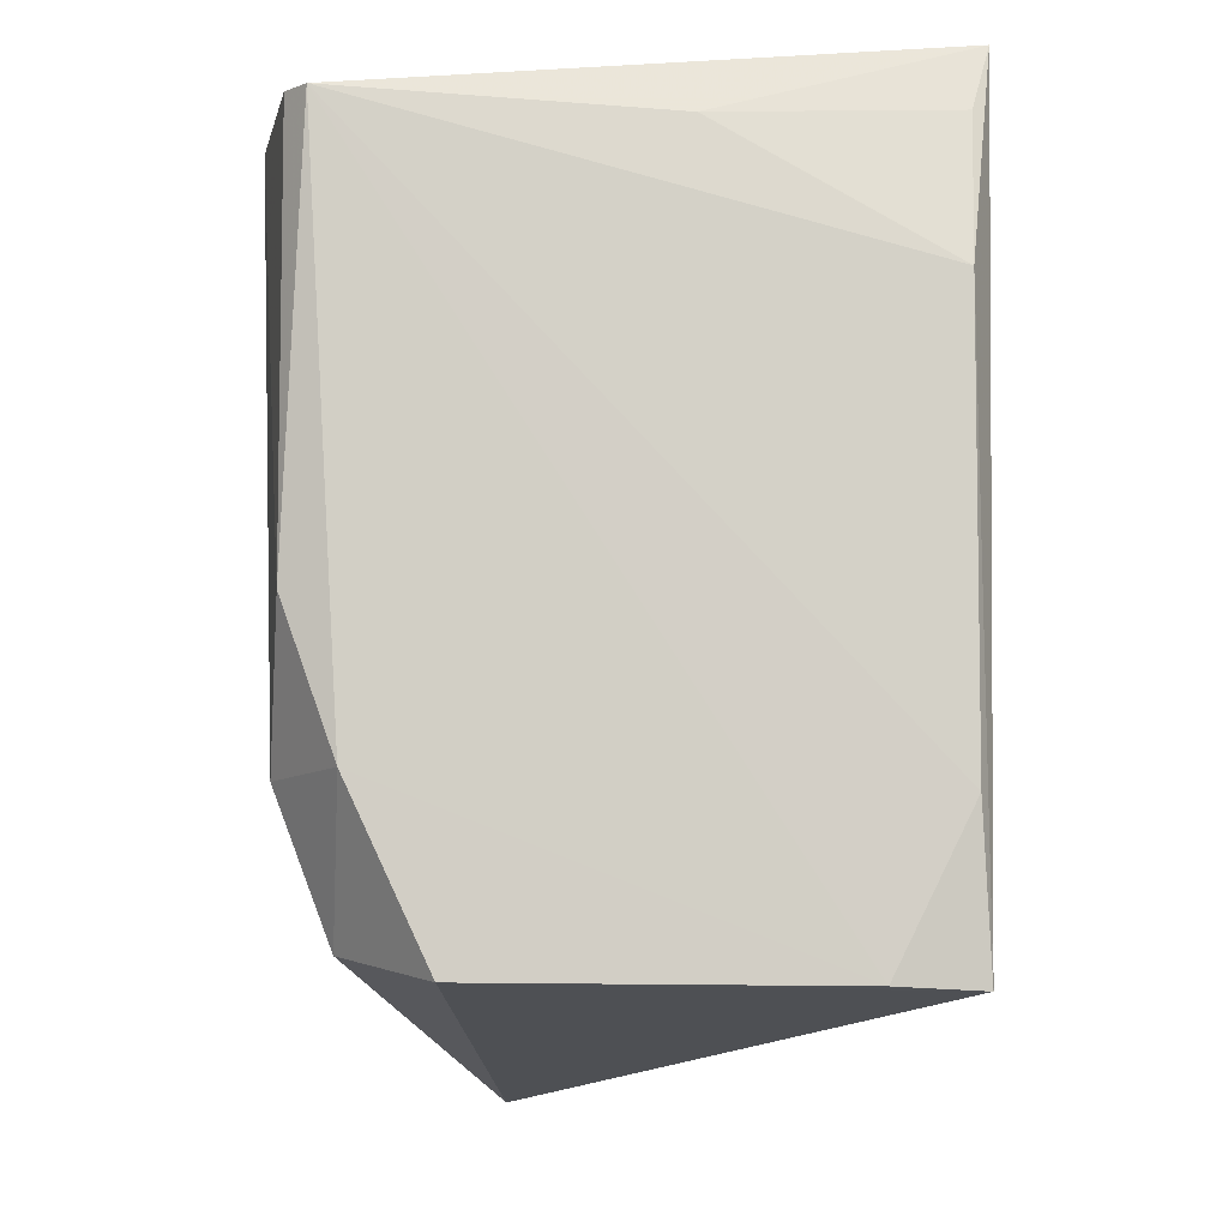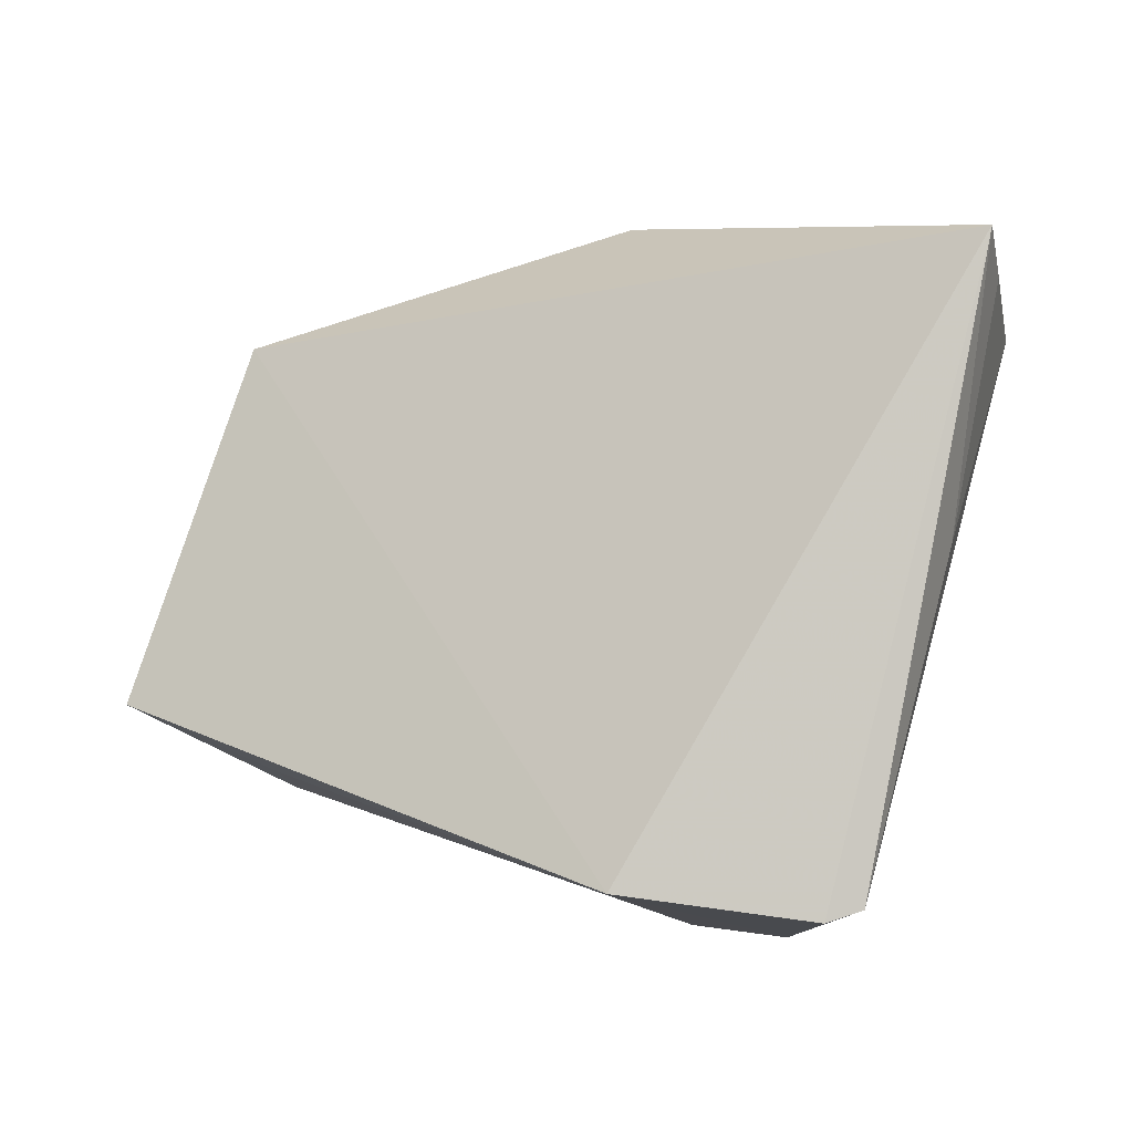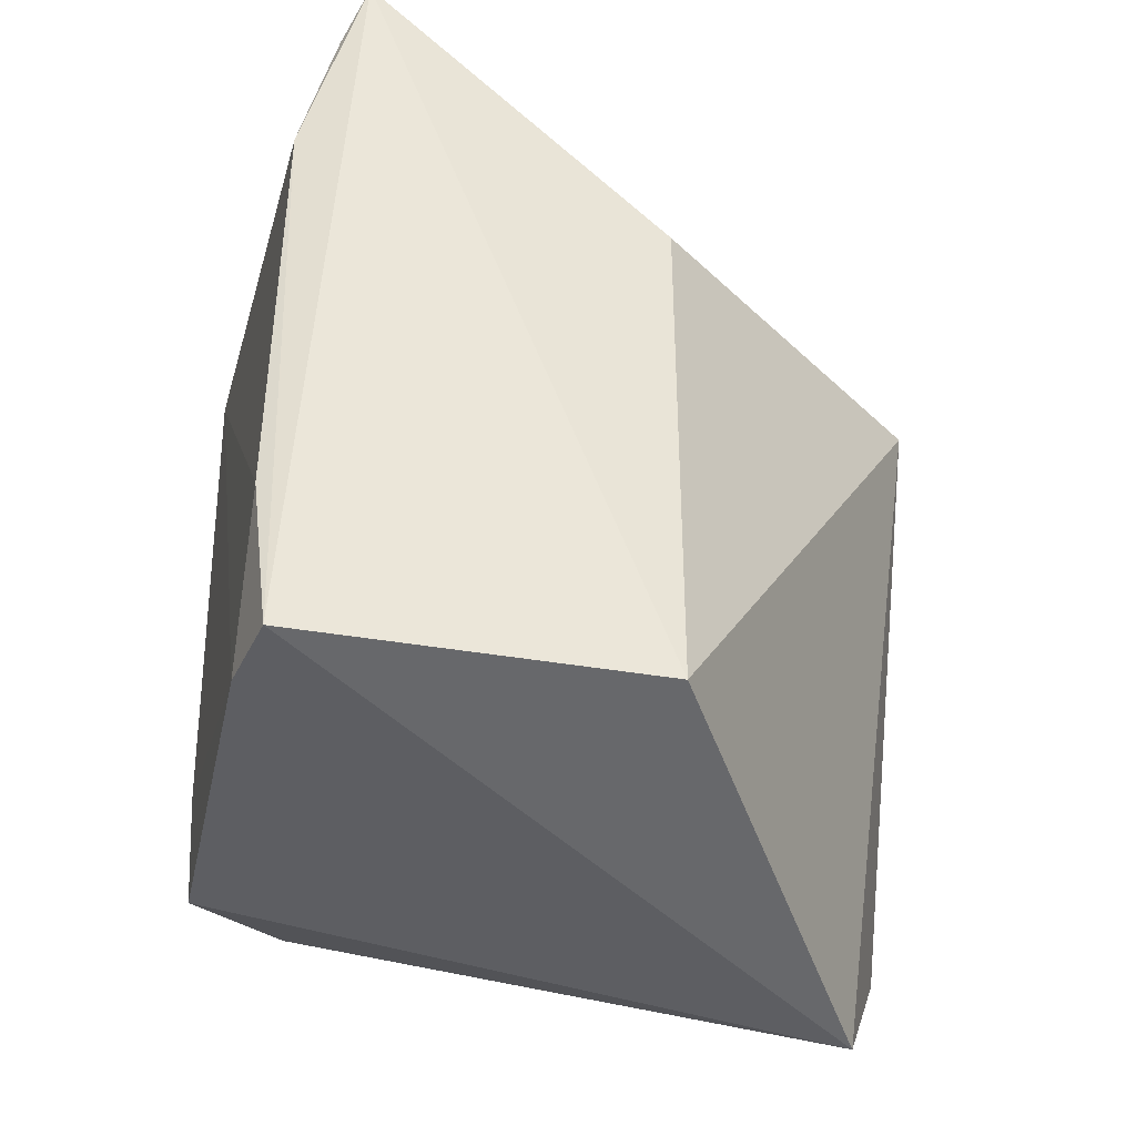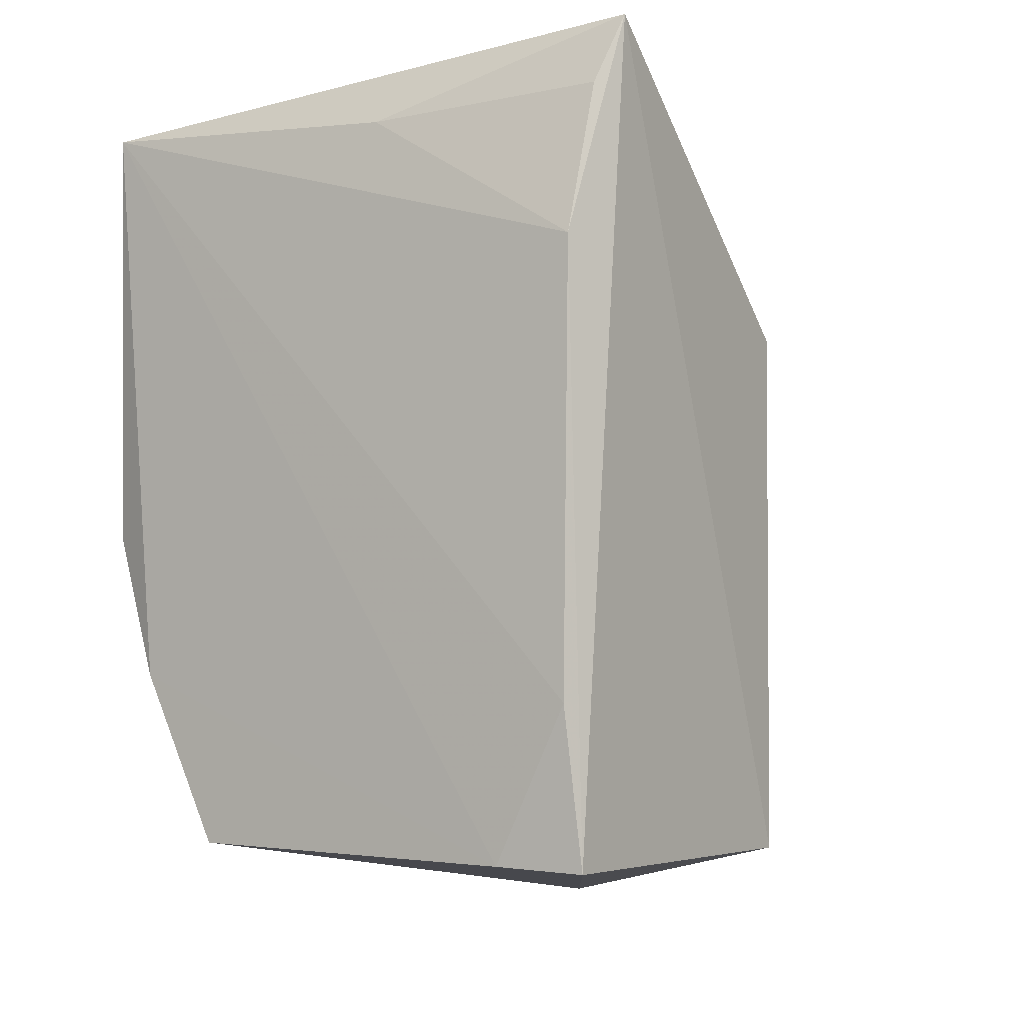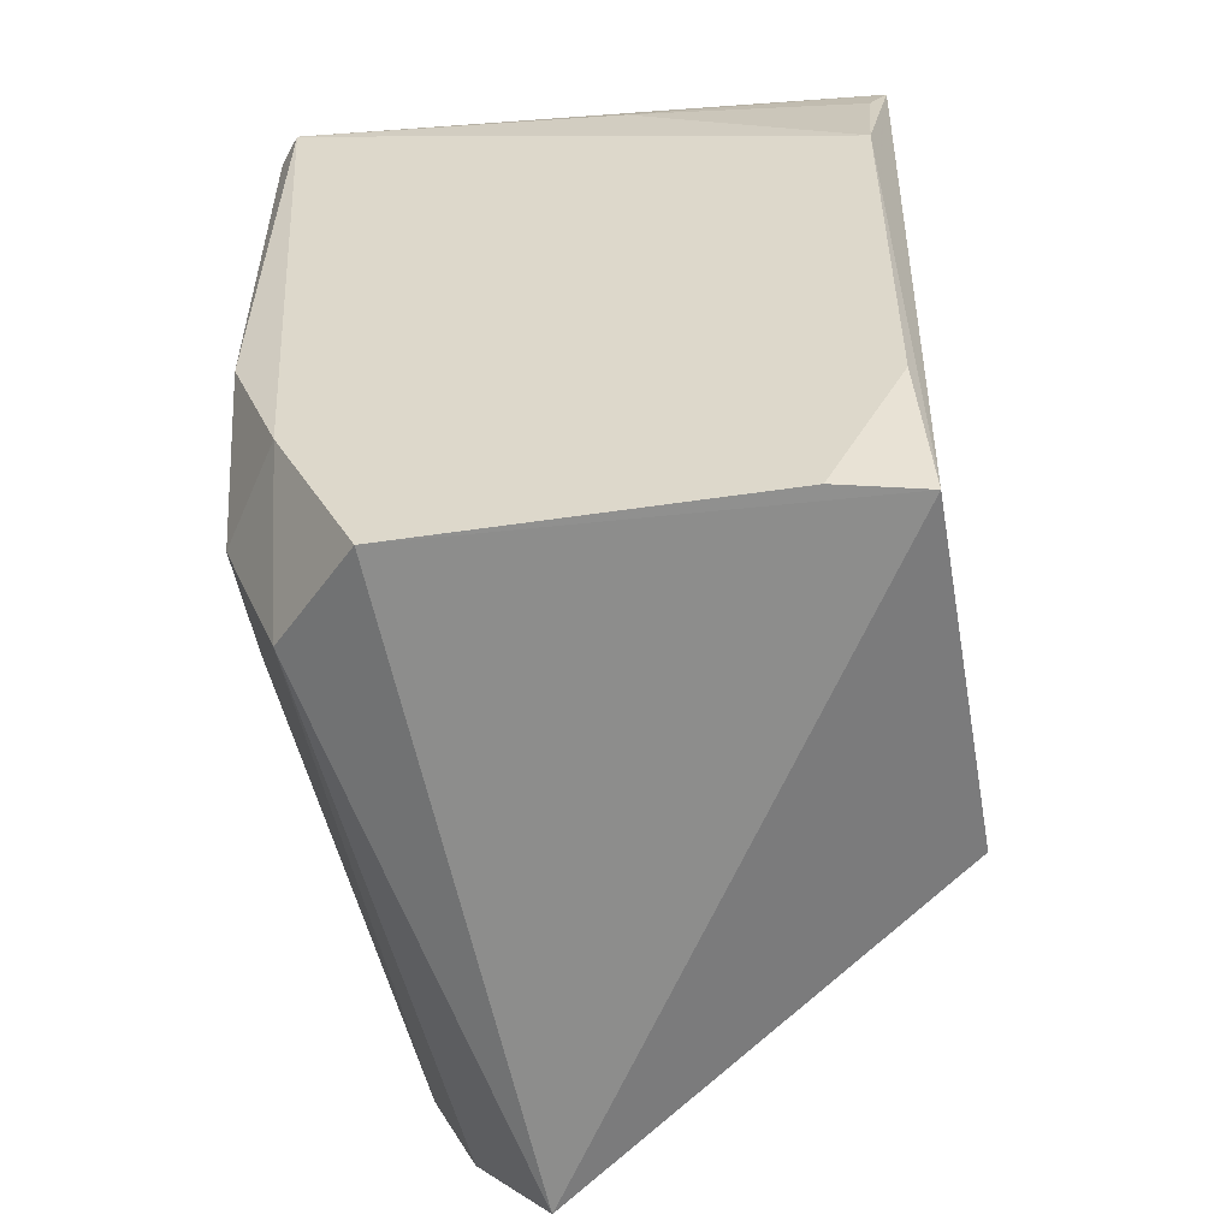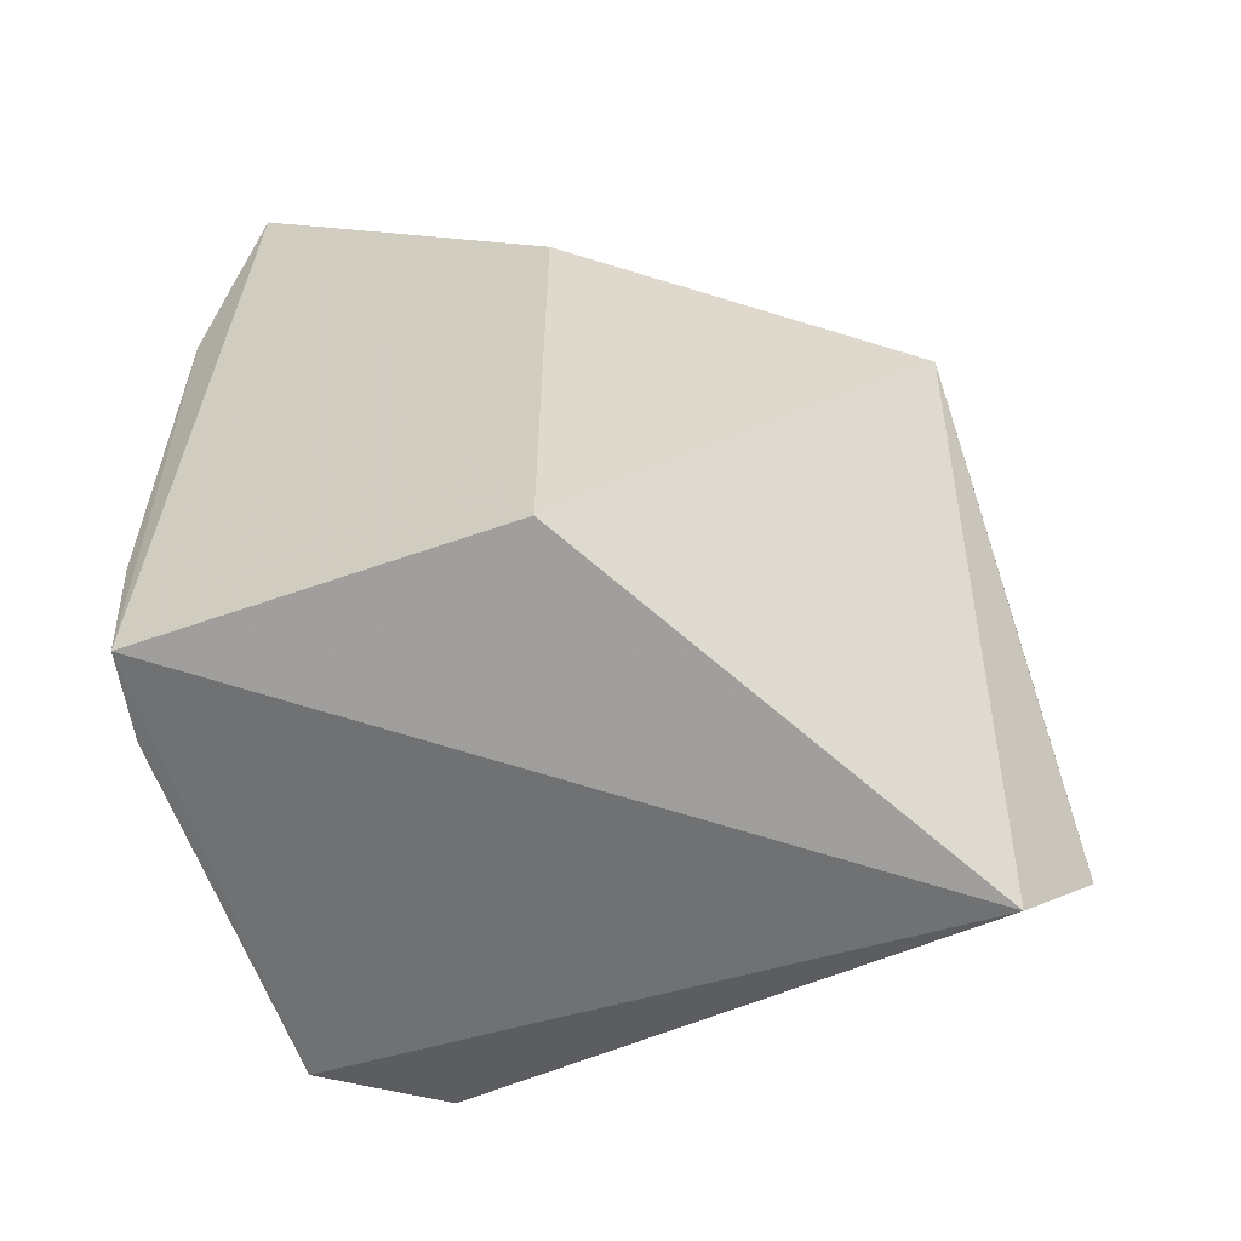
<metadata>
{"format":"obj","ext":"obj","renderer":"f3d","projection":"perspective","resolution":1024,"background":"white","views":[{"elev":-9.1,"azim":-91.2,"up":"+Z"},{"elev":79.9,"azim":-161.3,"up":"+Z"},{"elev":-39.6,"azim":-12.3,"up":"+Z"},{"elev":-2.7,"azim":-55.5,"up":"+Z"},{"elev":-55.4,"azim":-80.9,"up":"+Z"},{"elev":-60.1,"azim":19.1,"up":"+Z"}]}
</metadata>
<code>
v -0.09291 0.04191 0.05799
v -0.0729 0.02567 0.04886
v -0.07263 0.03813 0.0313
v -0.1008 0.03488 0.0272
v -0.09831 0.01559 0.06044
v -0.08552 0.01621 0.02679
v -0.09689 0.04081 0.03415
v -0.07304 0.04052 0.04867
v -0.1015 0.03956 0.05766
v -0.0747 0.033 0.02284
v -0.1001 0.01646 0.02693
v -0.08552 0.01621 0.04886
v -0.07246 0.03641 0.02784
v -0.07956 0.04113 0.04312
v -0.1003 0.04045 0.05778
v -0.1005 0.04034 0.04028
v -0.0967 0.03856 0.0282
v -0.1008 0.01684 0.03348
v -0.07947 0.04107 0.04849
v -0.09243 0.04063 0.03416
v -0.101 0.03818 0.03425
v -0.1008 0.02002 0.02708
v -0.1007 0.01668 0.05157
v -0.1006 0.02615 0.05705
v -0.09929 0.0164 0.05767
f 5 2 1
f 8 1 2
f 10 2 6
f 11 6 5
f 11 10 6
f 11 4 10
f 12 6 2
f 12 2 5
f 12 5 6
f 13 8 2
f 13 3 8
f 13 2 10
f 14 7 1
f 14 8 3
f 15 9 5
f 15 5 1
f 16 9 15
f 16 15 1
f 16 1 7
f 17 10 4
f 17 13 10
f 17 3 13
f 19 14 1
f 19 1 8
f 19 8 14
f 20 14 3
f 20 7 14
f 20 17 7
f 20 3 17
f 21 16 7
f 21 9 16
f 21 17 4
f 21 7 17
f 22 4 11
f 22 11 18
f 22 21 4
f 22 18 9
f 22 9 21
f 23 18 11
f 23 11 5
f 23 9 18
f 24 5 9
f 24 9 23
f 25 24 23
f 25 23 5
f 25 5 24

</code>
